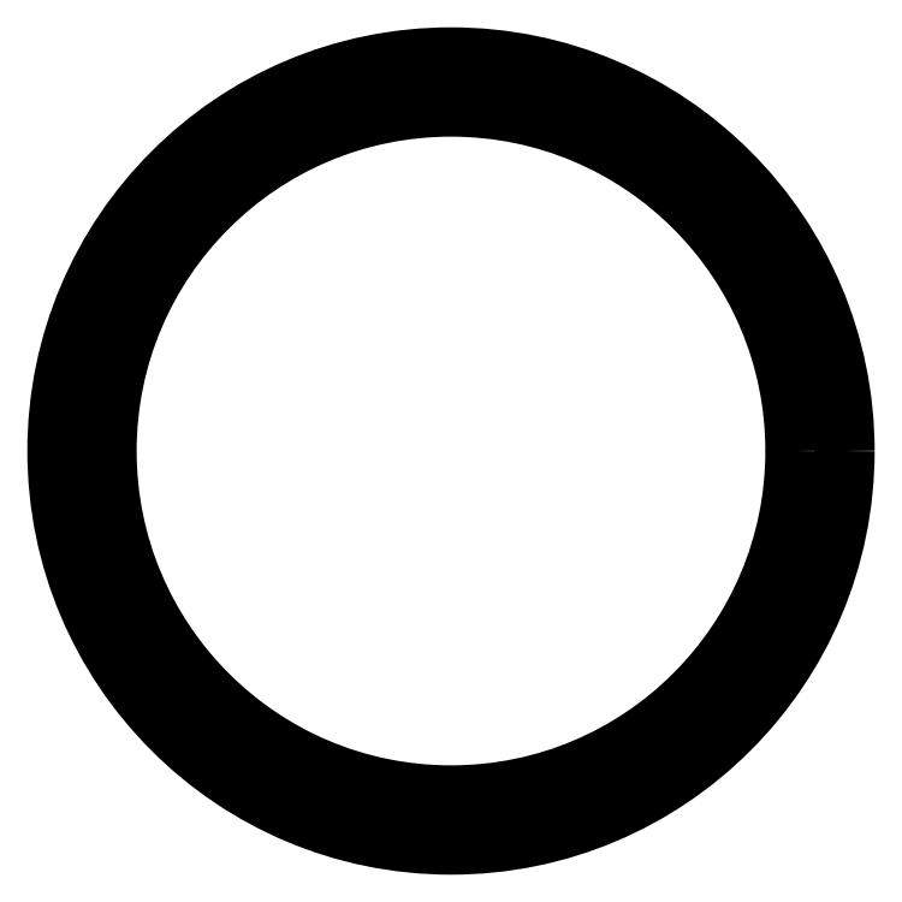
<metadata>
{"format":"dxf","ext":"dxf","renderer":"ezdxf+matplotlib","layout":"modelspace","background":"white","min_lineweight":24,"dpi":150}
</metadata>
<code>
0
SECTION
2
ENTITIES
0
CIRCLE
8
ANA
10
3701
20
331.8
30
0
40
17.5
0
CIRCLE
8
ANA
10
3701
20
331.8
30
0
40
20
0
ENDSEC
0
EOF

</code>
